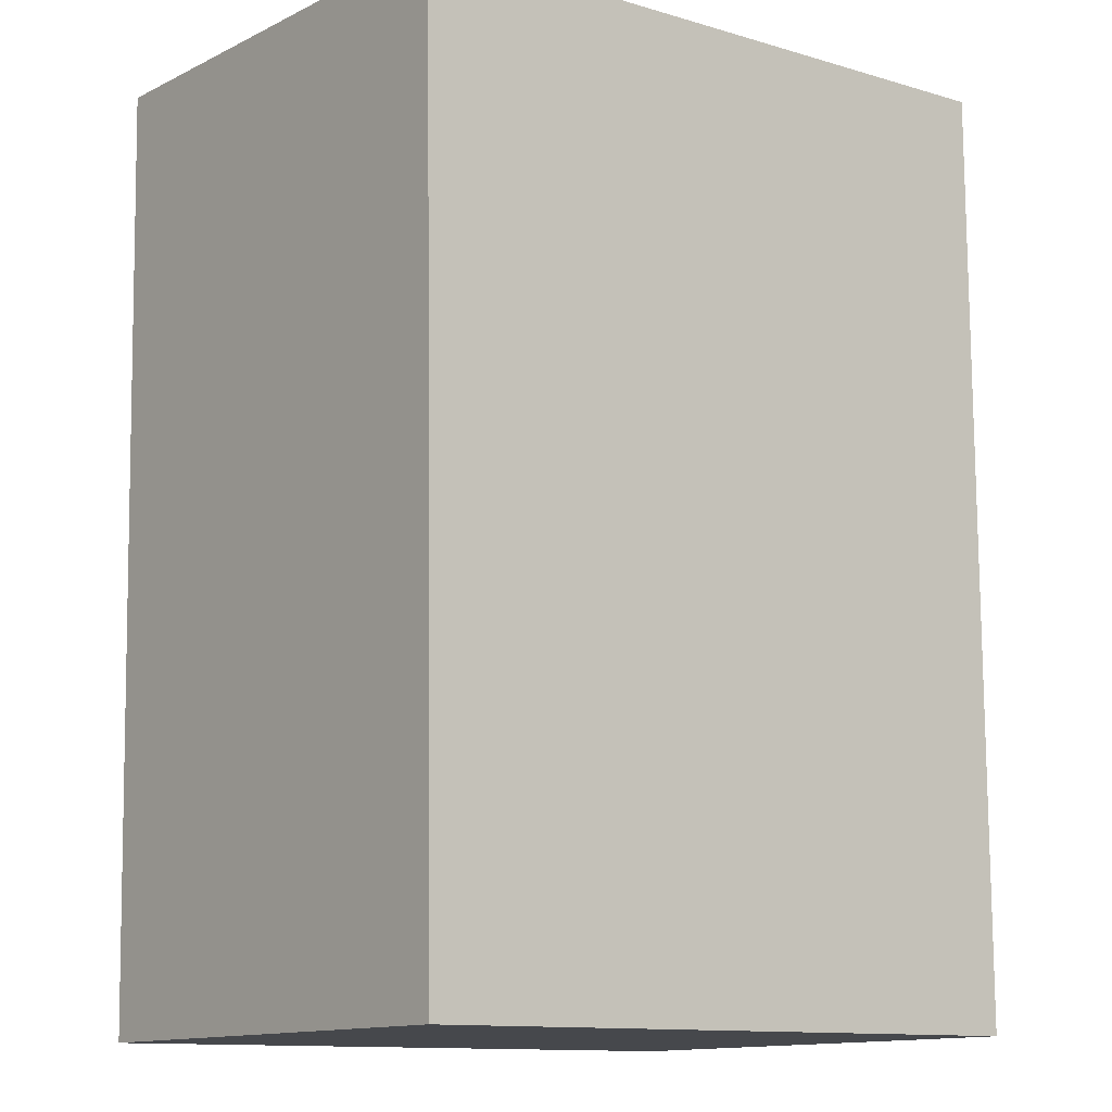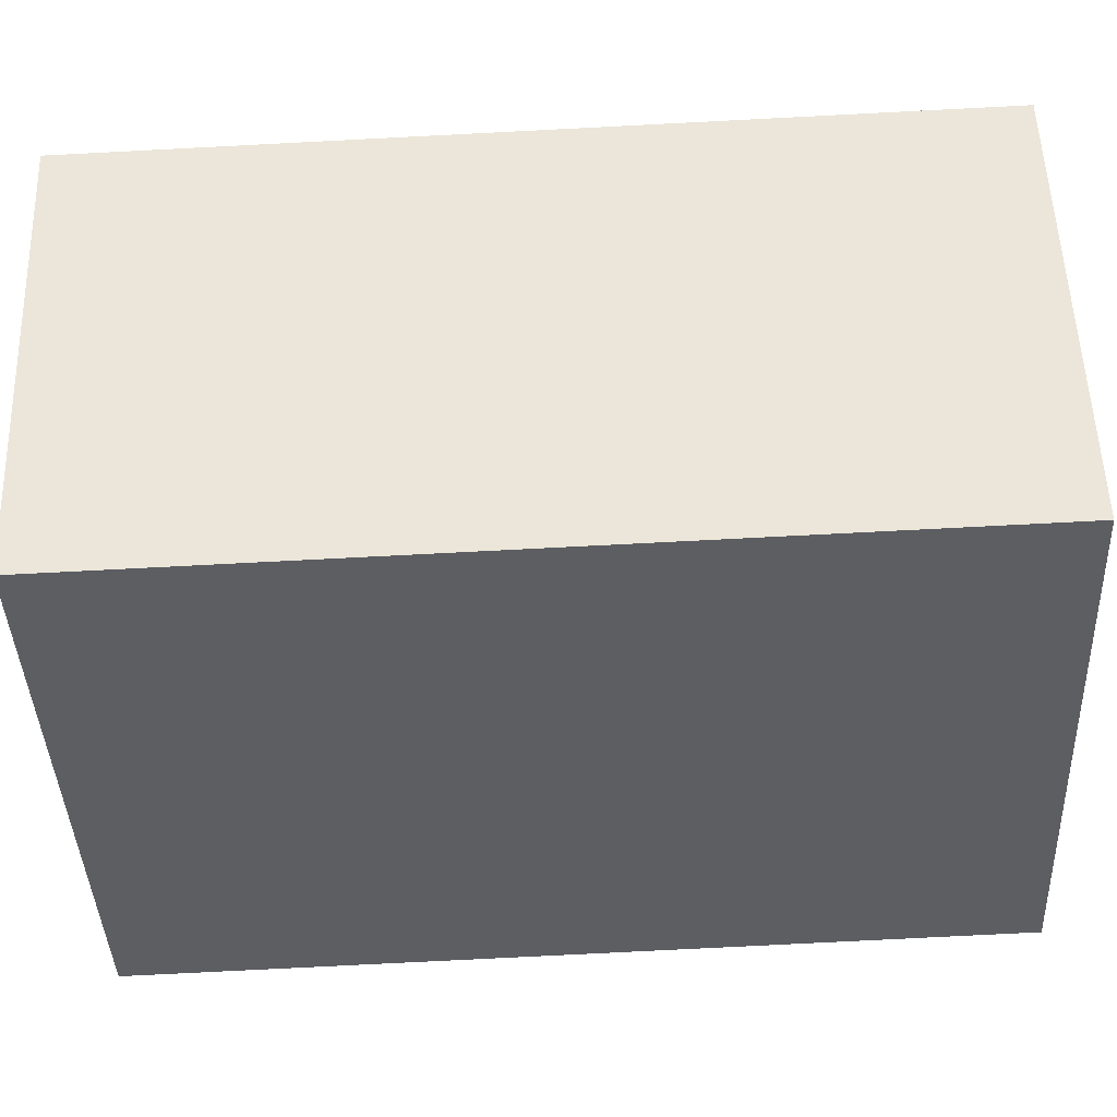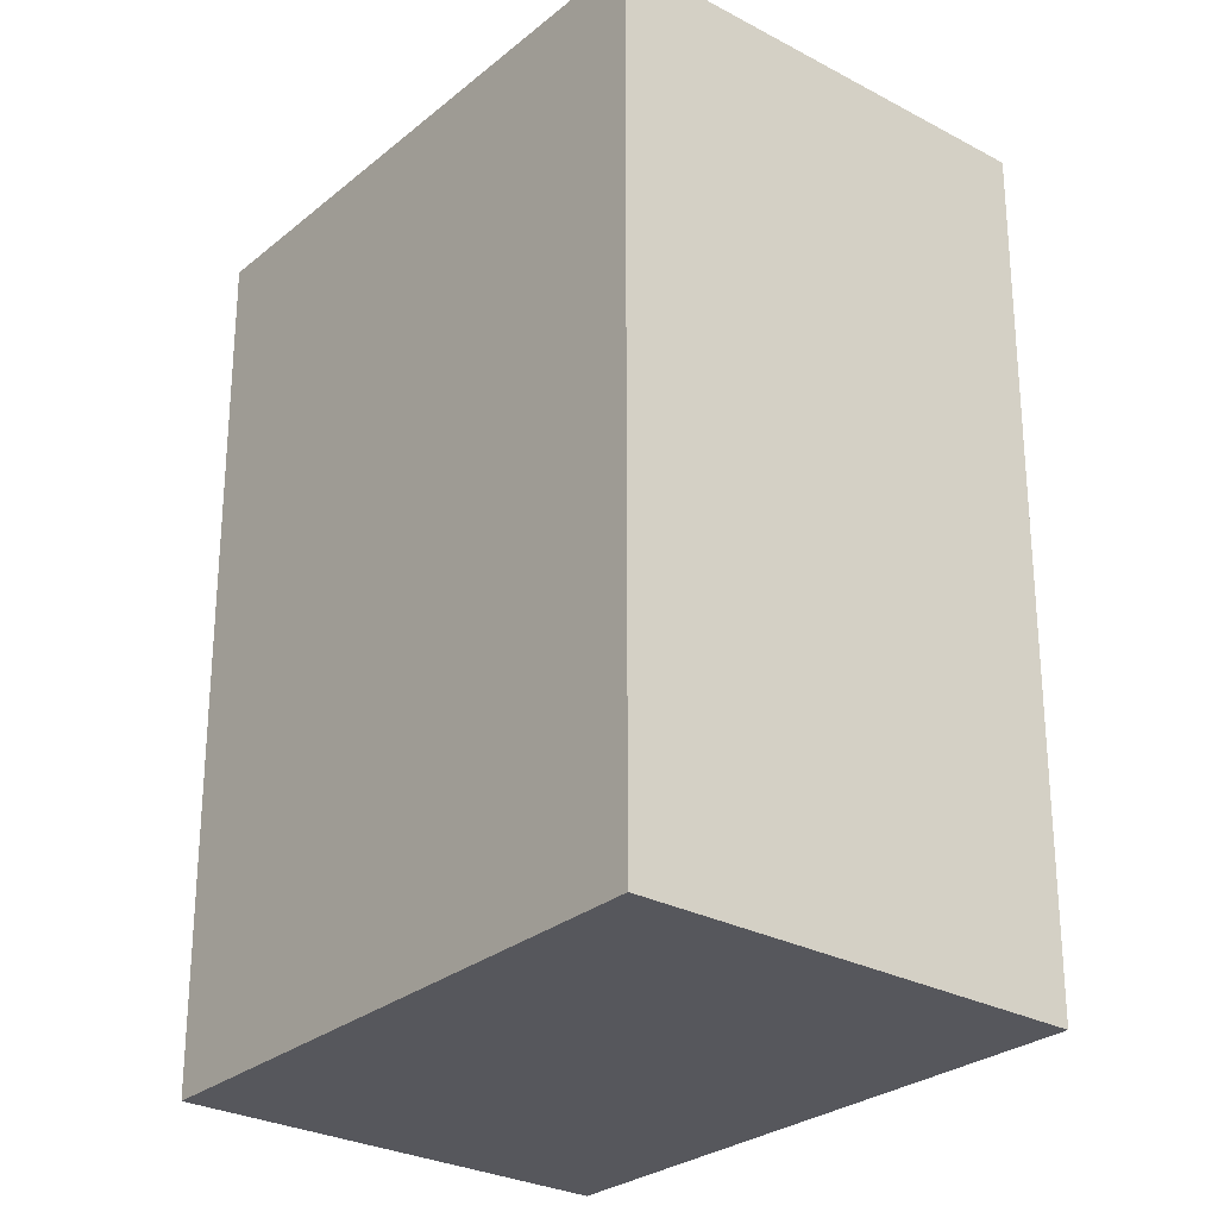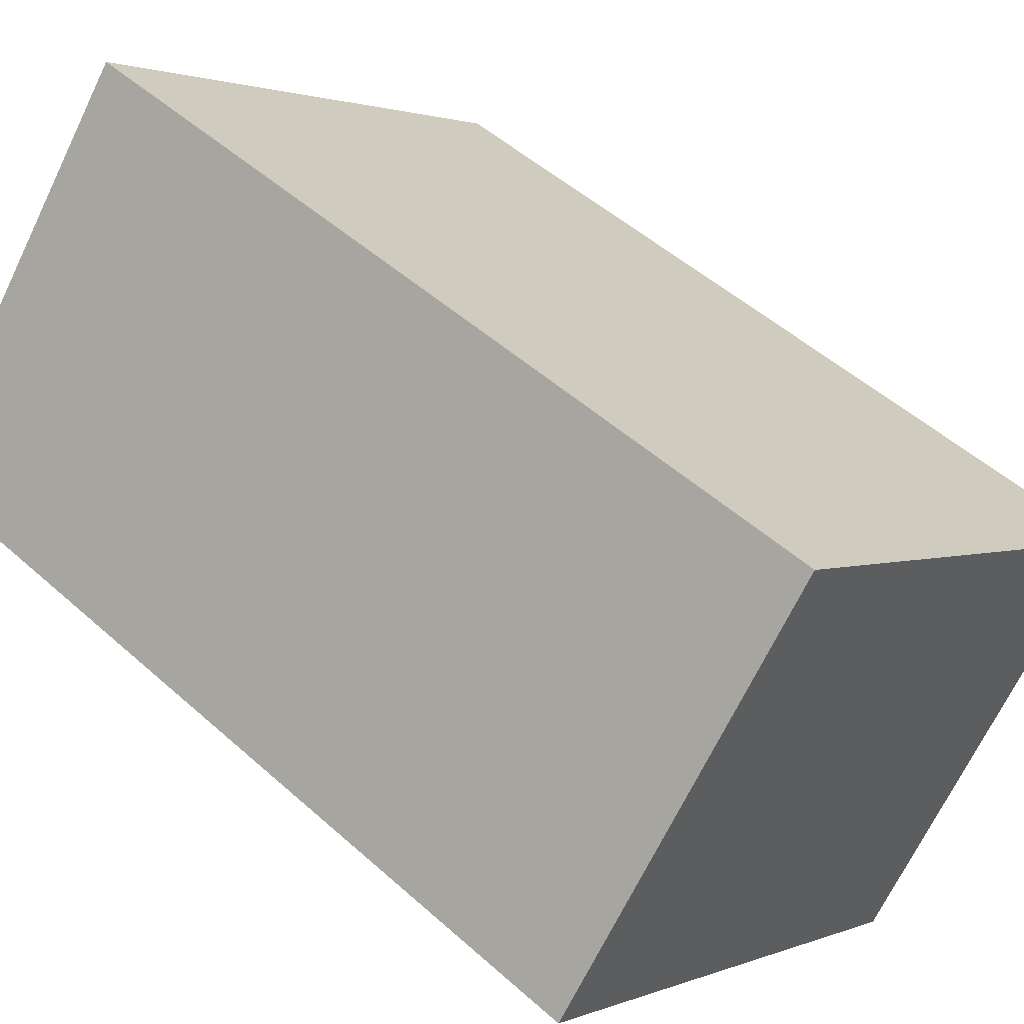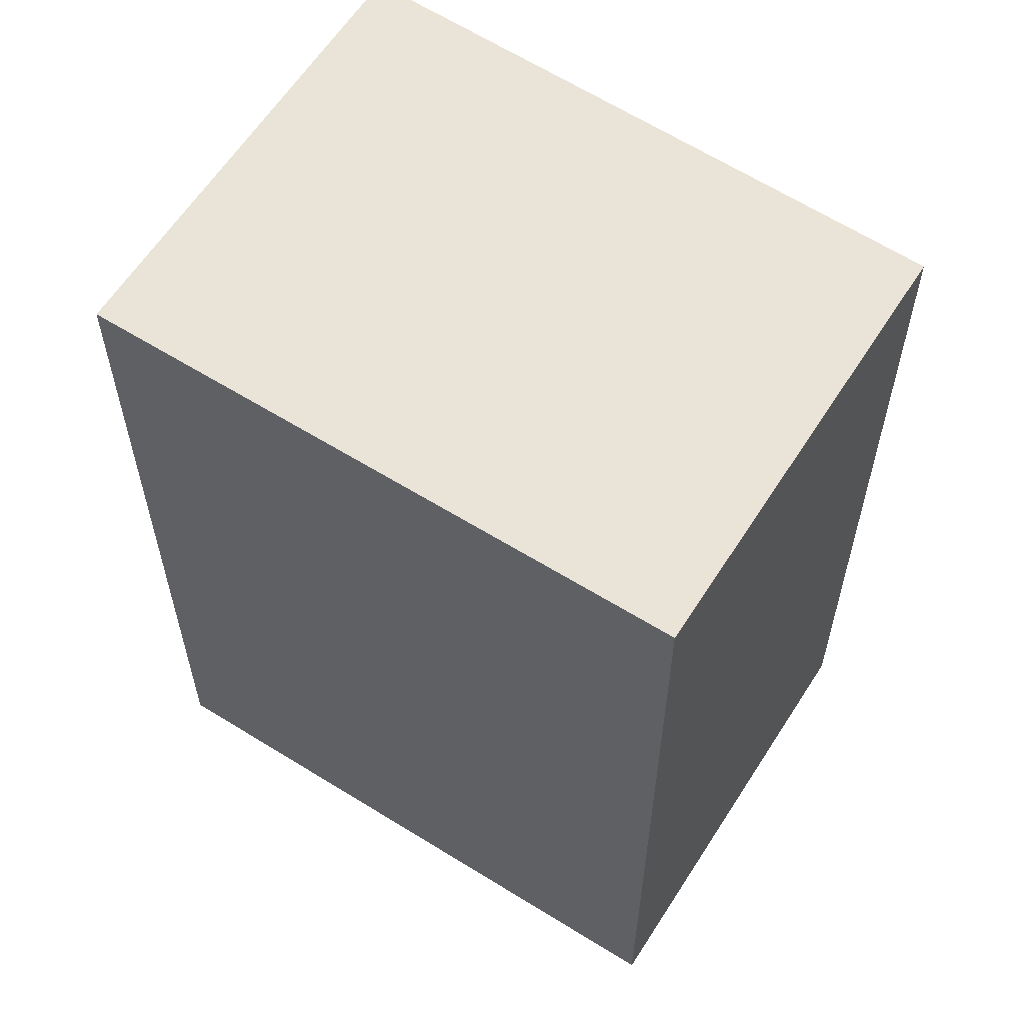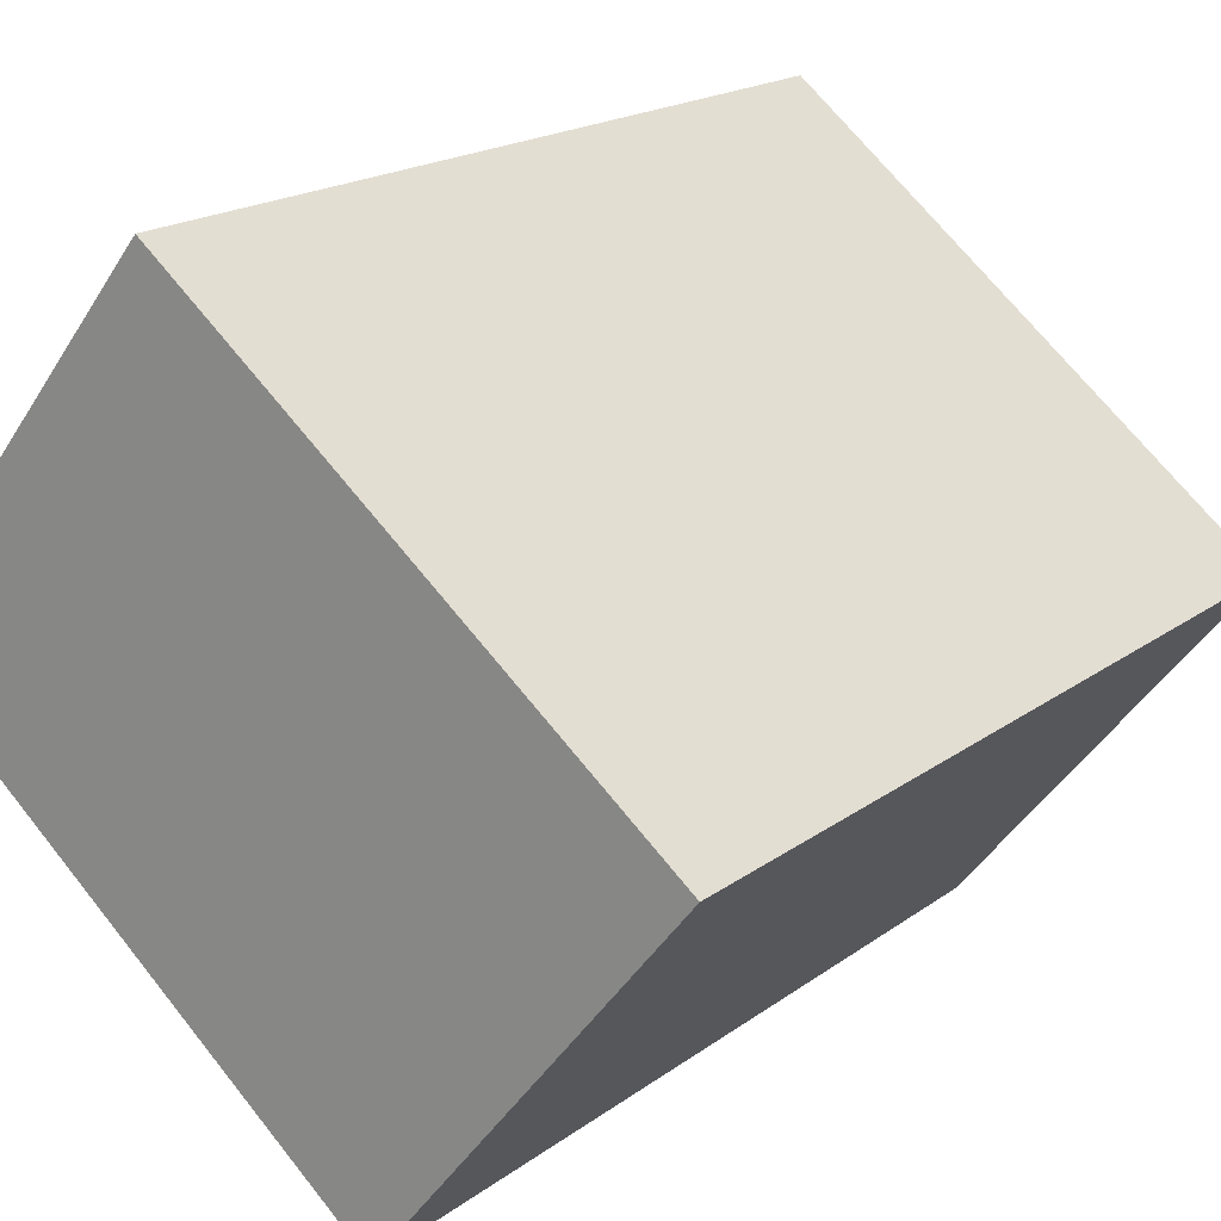
<metadata>
{"format":"obj","ext":"obj","renderer":"f3d","projection":"perspective","resolution":1024,"background":"white","views":[{"elev":78.8,"azim":179.5,"up":"+Z"},{"elev":-77.5,"azim":-87.1,"up":"+Z"},{"elev":-27.5,"azim":-168.3,"up":"+Y"},{"elev":50.1,"azim":134.5,"up":"+Z"},{"elev":61.0,"azim":-6.2,"up":"+Y"},{"elev":18.4,"azim":-144.2,"up":"+Z"}]}
</metadata>
<code>
v  1.746 1.965 0.068
v  0 1.965 1.203e-16
v  1.099 1.965 0.878
v  0.664 1.965 -0.831
v  1.099 -5.376e-17 0.878
v  1.746 -4.164e-18 0.068
v  0.664 5.088e-17 -0.831
v  0 0 0
g defaultobject
f 1 2 3
f 2 1 4
f 5 1 3
f 1 5 6
f 6 4 1
f 4 6 7
f 7 2 4
f 2 7 8
f 8 3 2
f 3 8 5
f 8 6 5
f 6 8 7

</code>
